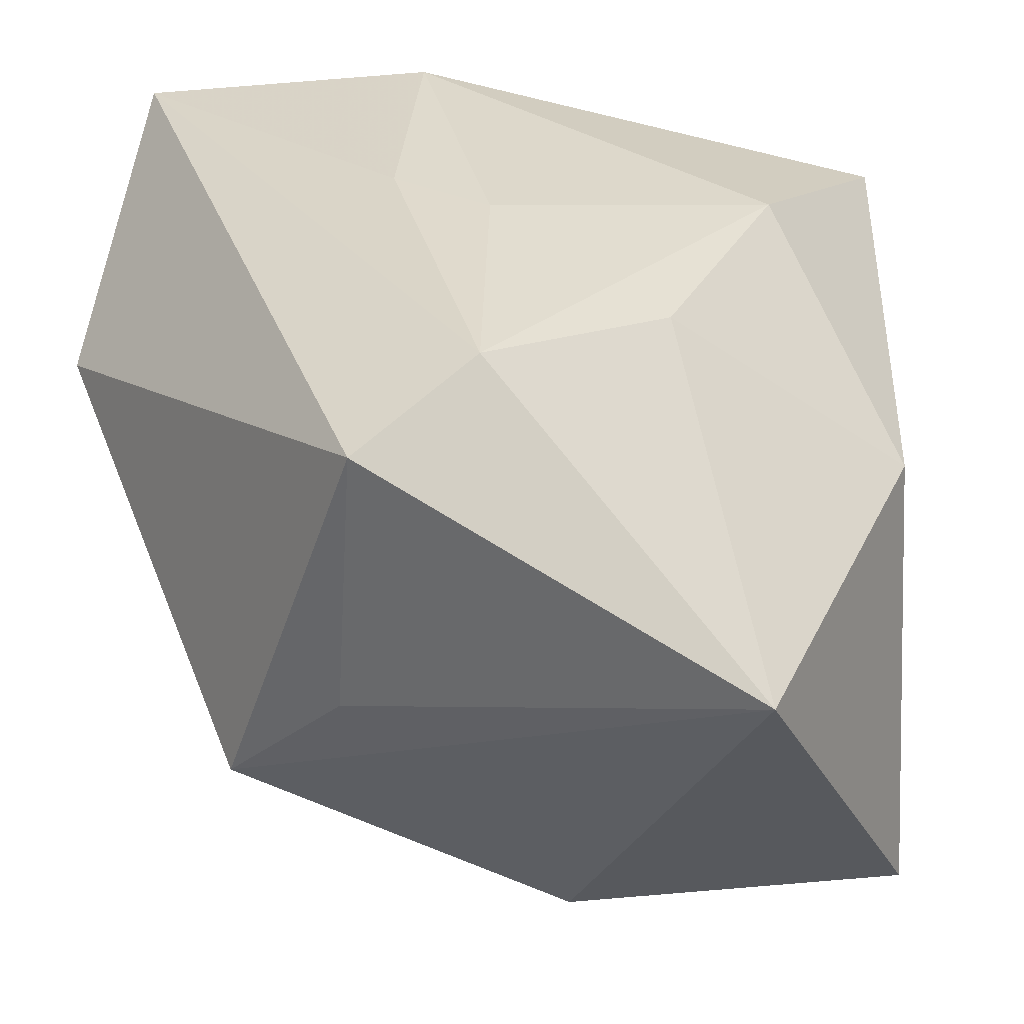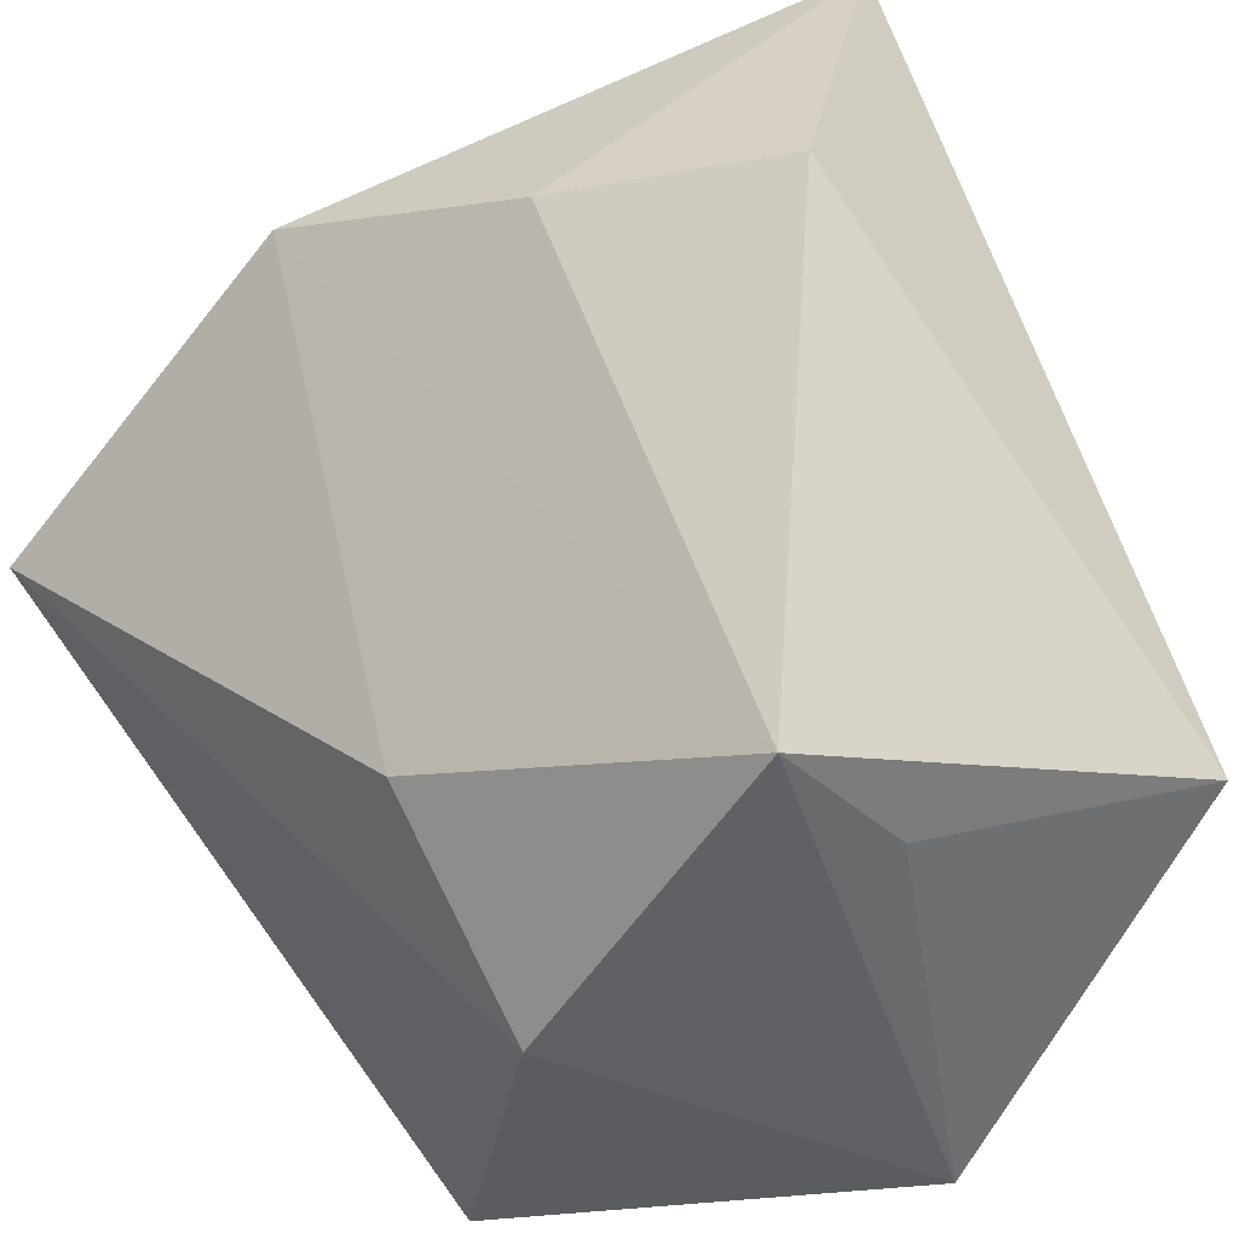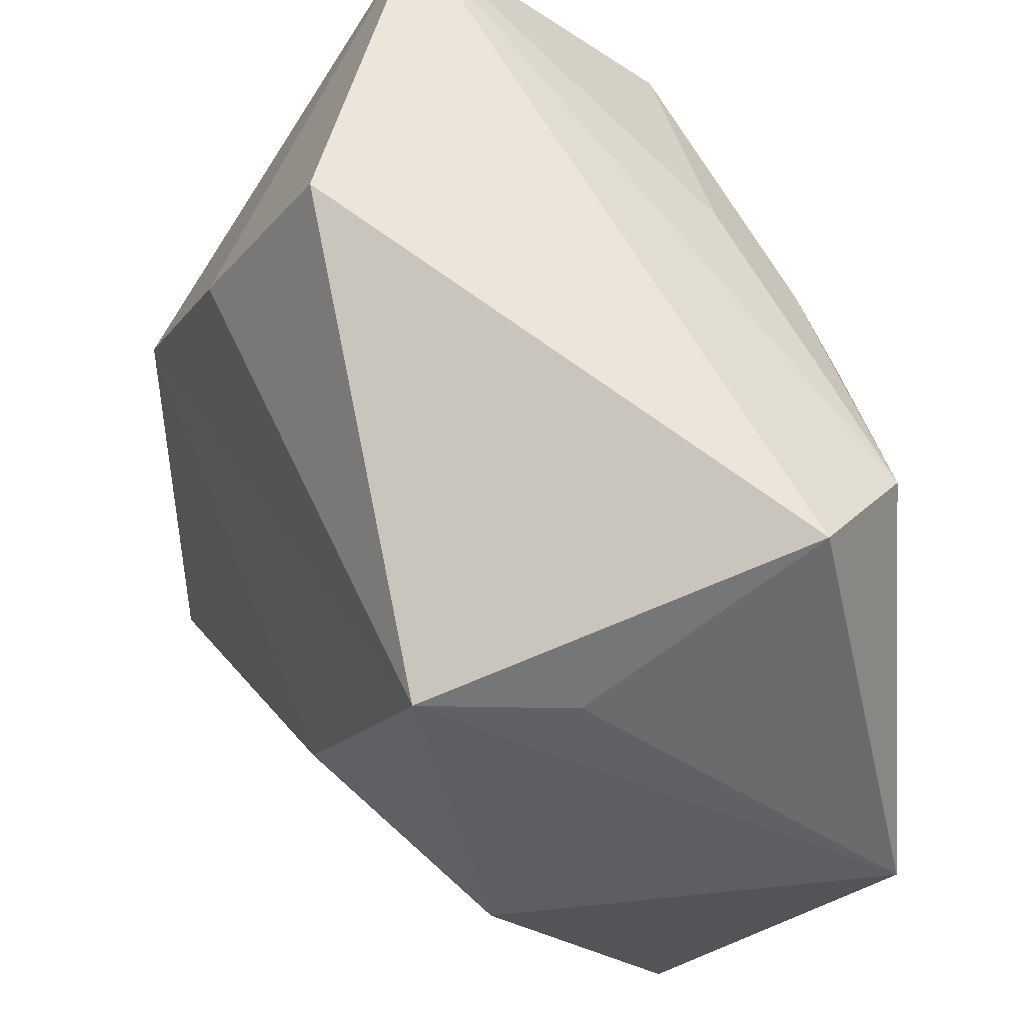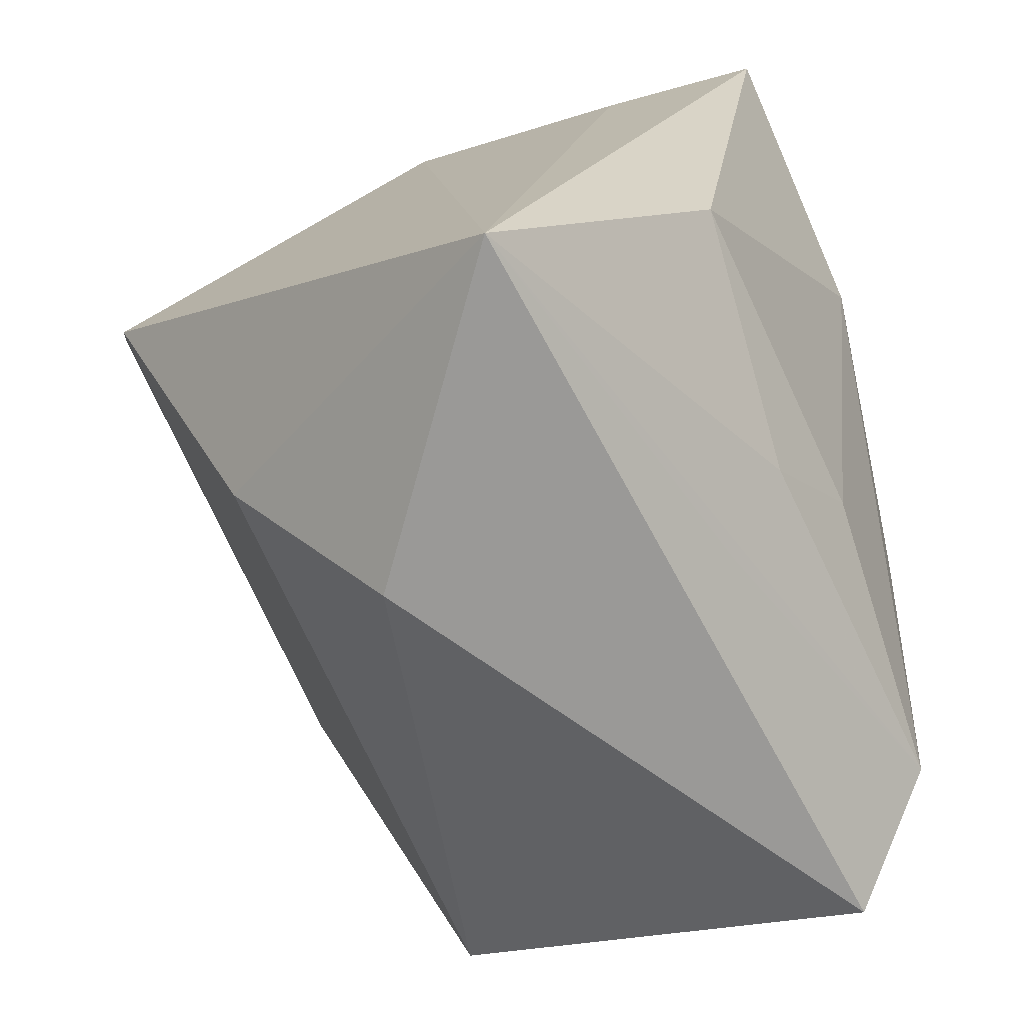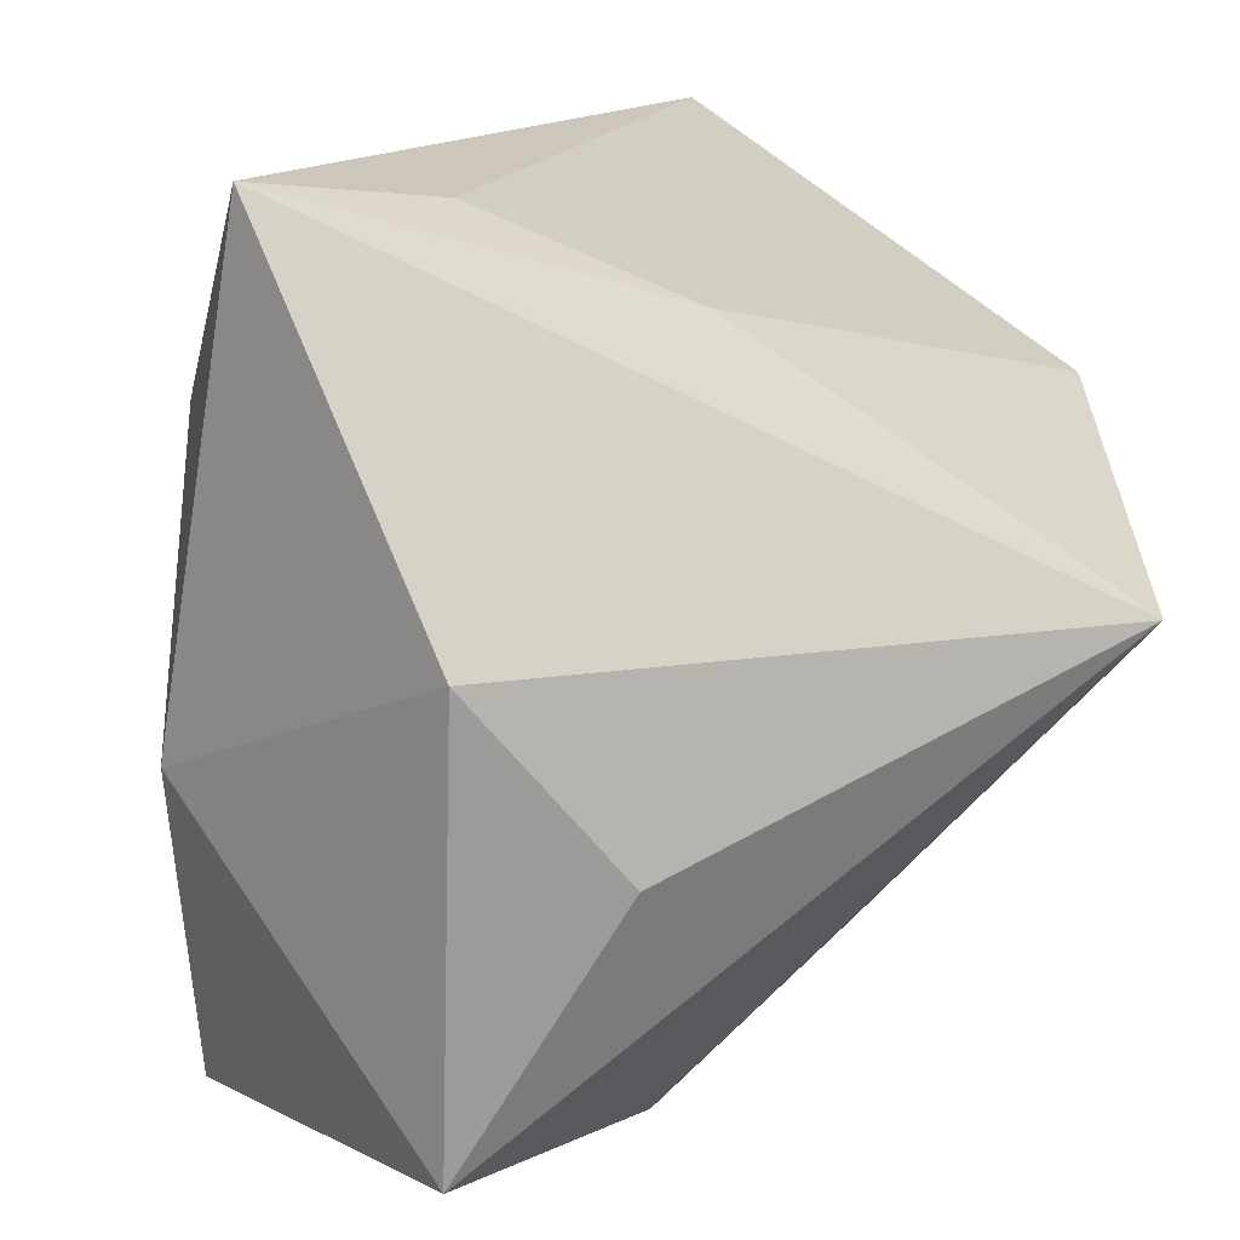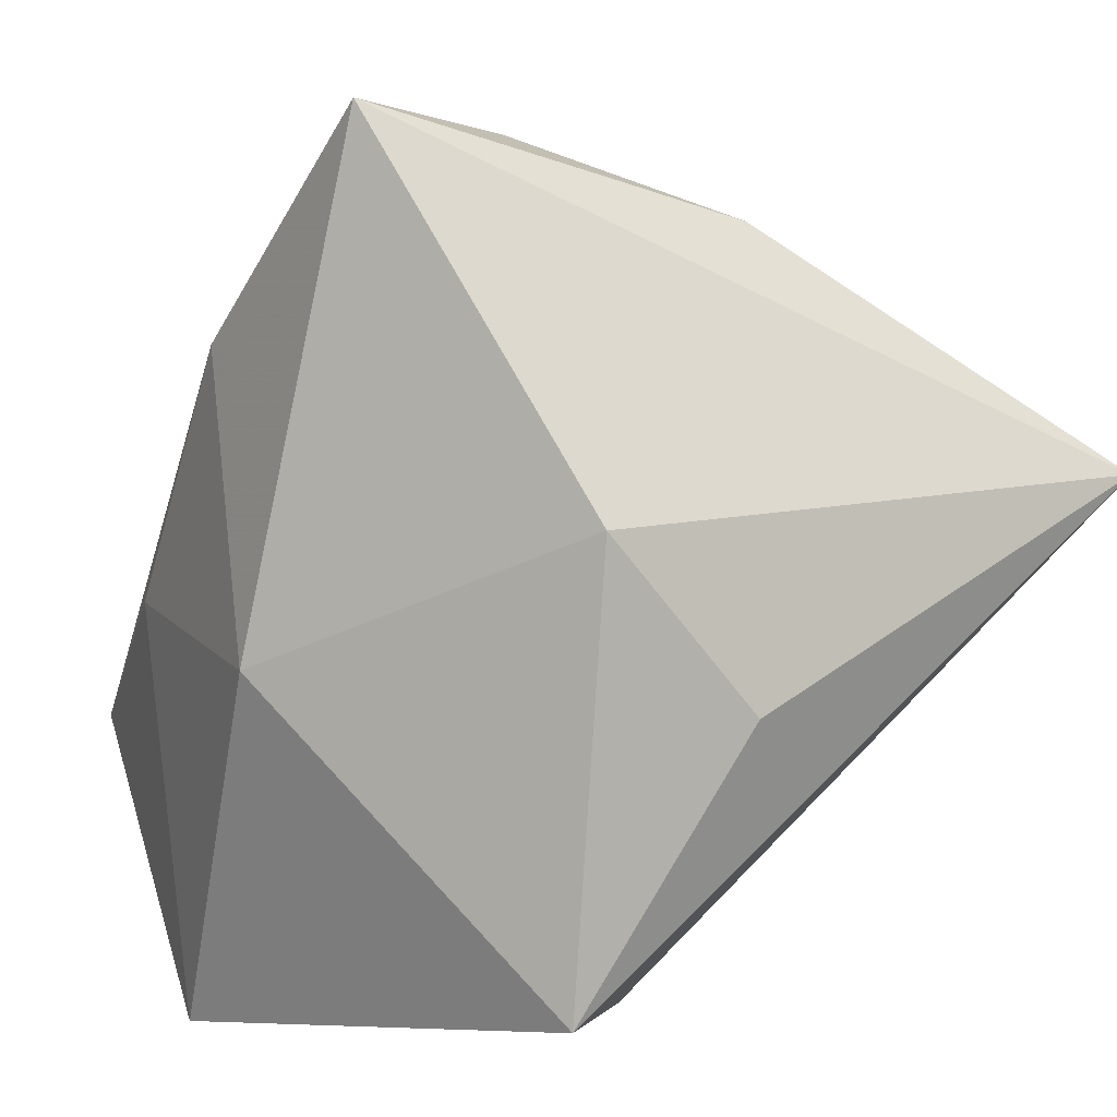
<metadata>
{"format":"obj","ext":"obj","renderer":"f3d","projection":"perspective","resolution":1024,"background":"white","views":[{"elev":-35.3,"azim":137.8,"up":"+Y"},{"elev":-42.5,"azim":45.0,"up":"+Y"},{"elev":-31.7,"azim":87.4,"up":"+Y"},{"elev":21.0,"azim":77.6,"up":"+Y"},{"elev":13.7,"azim":-96.2,"up":"+Y"},{"elev":4.0,"azim":-117.7,"up":"+Y"}]}
</metadata>
<code>
v -0.04173 0.005101 -0.01319
v 0.03383 -0.01742 -0.02983
v 0.0242 0.03803 -0.009471
v -0.03723 -0.03724 -0.01392
v 0.002139 -0.04227 -0.03326
v -0.0427 -0.01107 0.0009301
v 0.02665 0.00866 -0.02293
v -0.006726 -0.02628 0.02405
v 0.01321 -0.004112 -0.03332
v 0.03192 0.01452 -0.01466
v -0.01702 -0.007628 -0.03549
v 0.02604 -0.03739 0.01413
v -0.04139 0.008626 0.04081
v -0.02769 0.03424 -0.003784
v -0.002973 0.02031 -0.03252
v 0.02083 0.01205 0.03553
v -0.01908 0.03863 -0.01107
v 0.04154 -0.02815 -0.0217
v 0.04154 0.0417 0.01558
v 0.04154 0.009294 0.02484
v -0.02889 0.0311 0.007782
v -0.003267 0.02135 0.04345
v 0.02524 -0.03688 -0.001119
v -0.009764 -0.04227 0.005666
v -0.02507 0.04073 -0.02816
v 0.03805 0.008678 -0.008354
f 1 13 25
f 12 18 20
f 20 16 12
f 4 13 6
f 6 1 4
f 13 1 6
f 11 5 4
f 4 1 11
f 11 1 25
f 23 5 18
f 18 12 23
f 23 12 5
f 24 12 8
f 24 13 4
f 24 8 13
f 4 5 24
f 5 12 24
f 25 13 14
f 13 21 14
f 22 21 13
f 13 8 22
f 8 12 22
f 22 12 16
f 18 5 2
f 19 3 25
f 20 18 19
f 21 22 19
f 19 16 20
f 19 22 16
f 25 3 15
f 15 11 25
f 17 14 21
f 21 19 17
f 25 14 17
f 17 19 25
f 18 2 26
f 26 19 18
f 2 19 26
f 3 19 10
f 10 19 2
f 7 15 3
f 2 15 7
f 3 10 7
f 7 10 2
f 11 15 9
f 9 15 2
f 5 11 9
f 9 2 5

</code>
